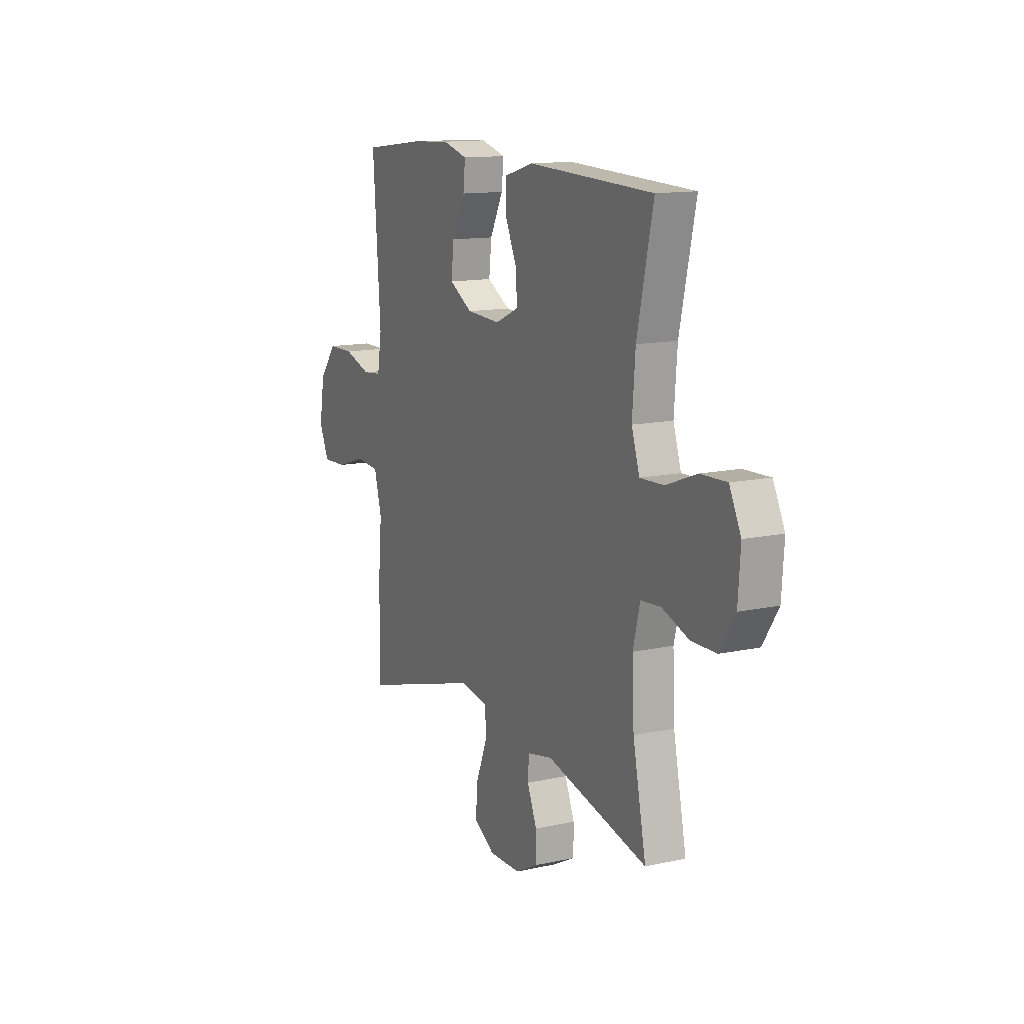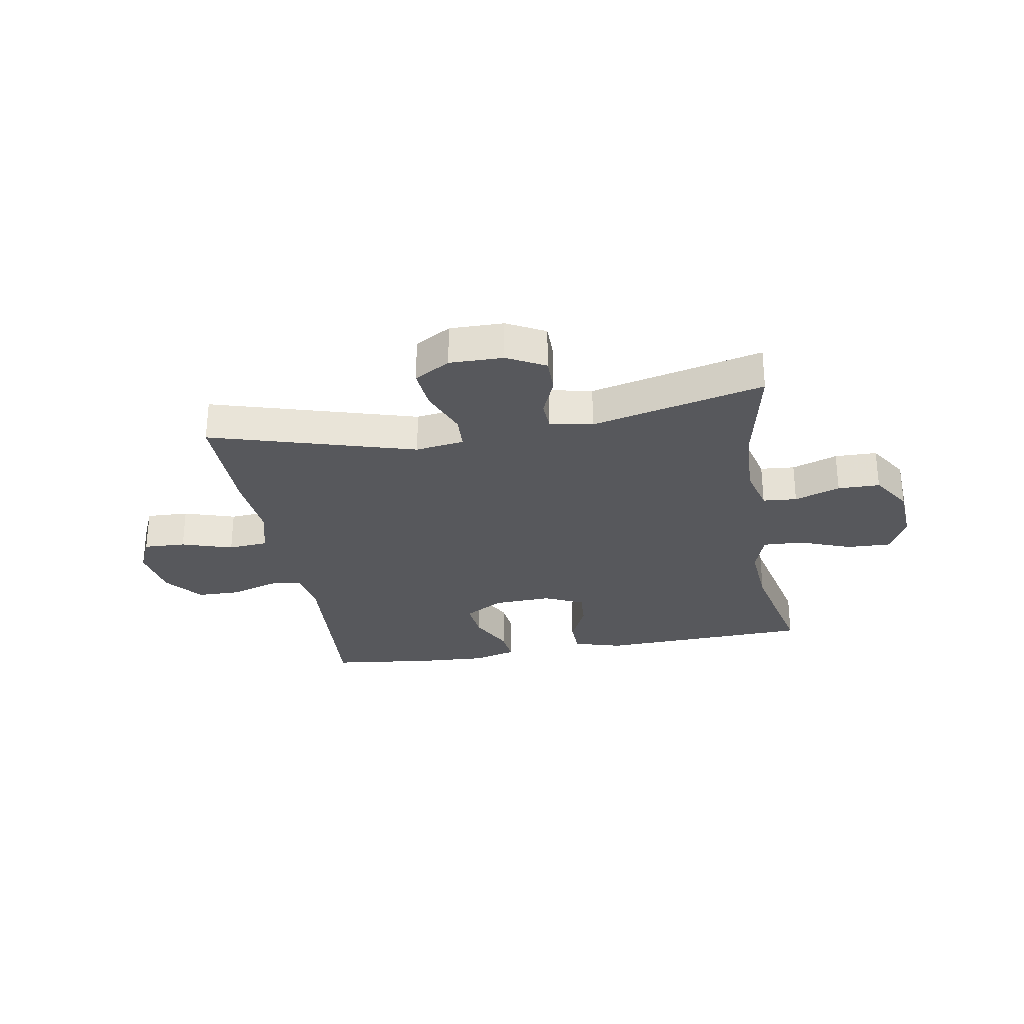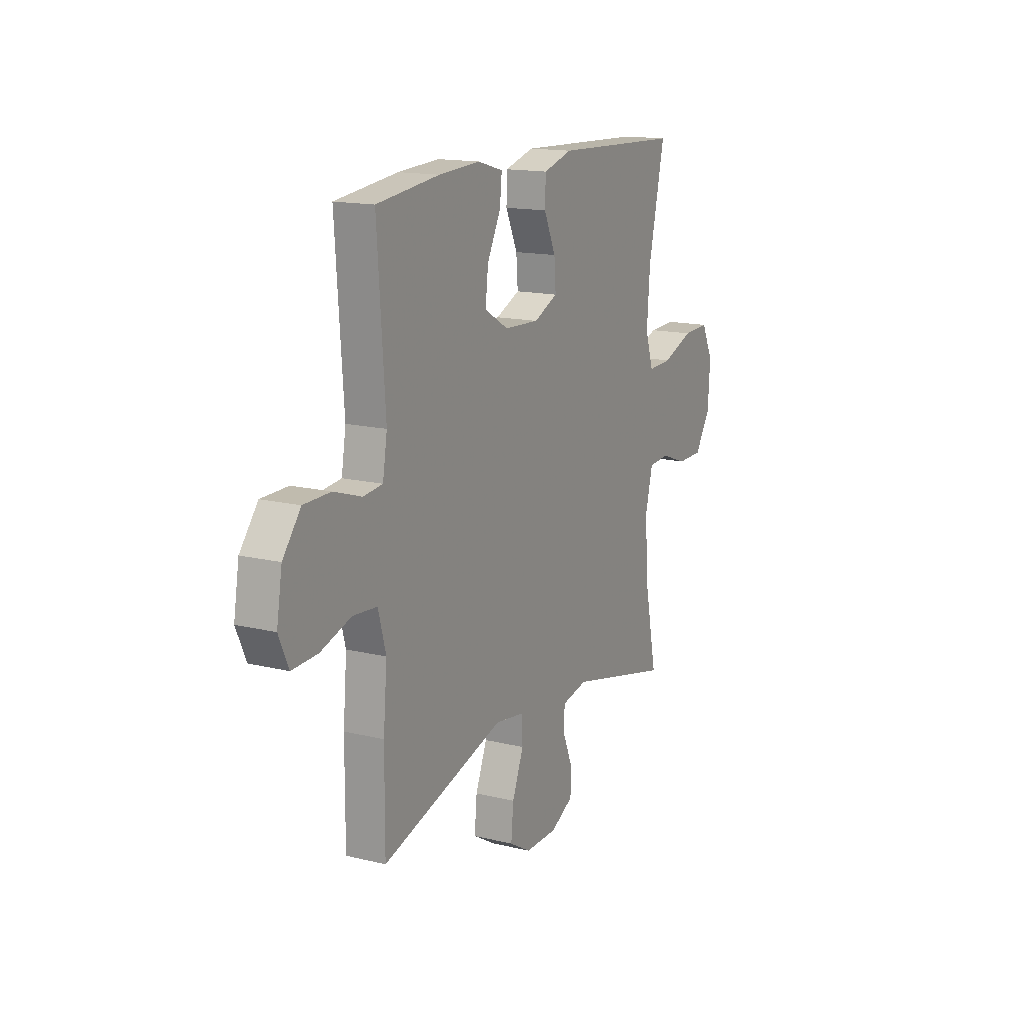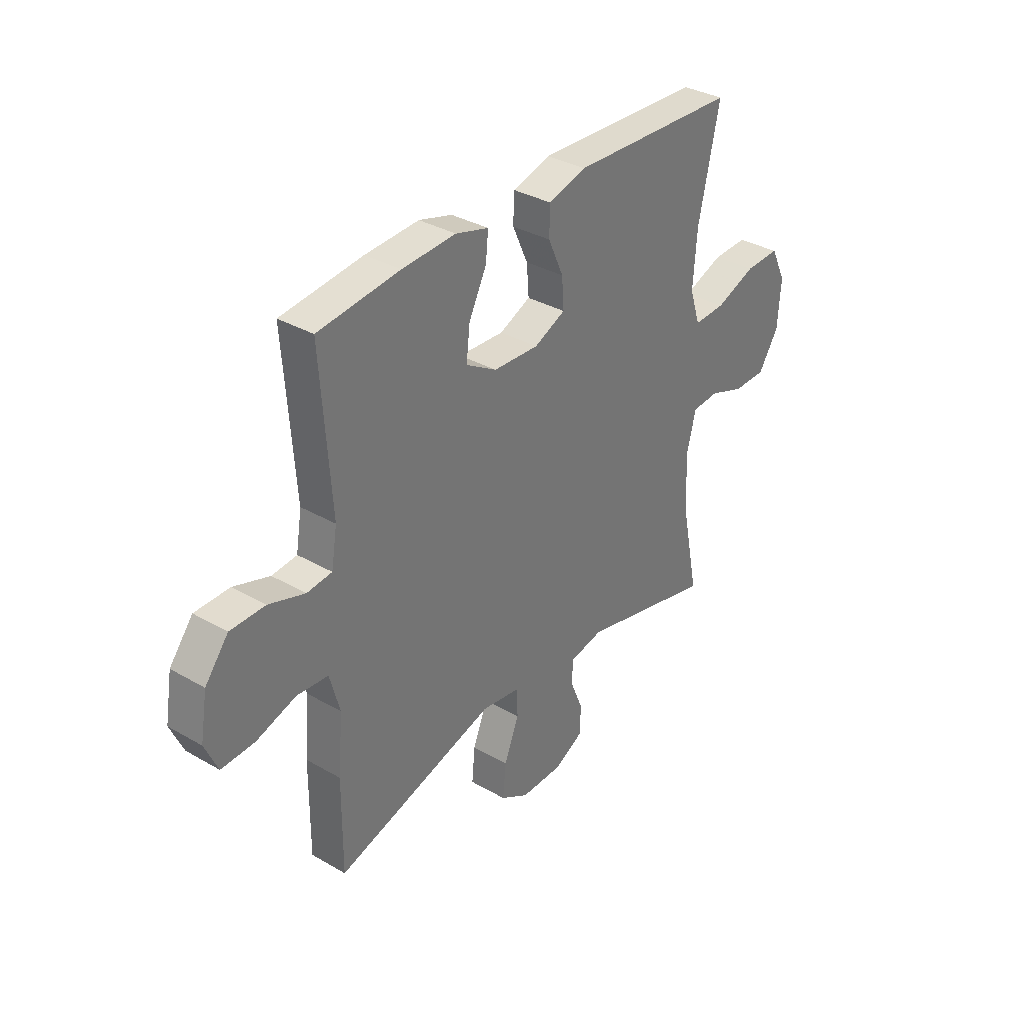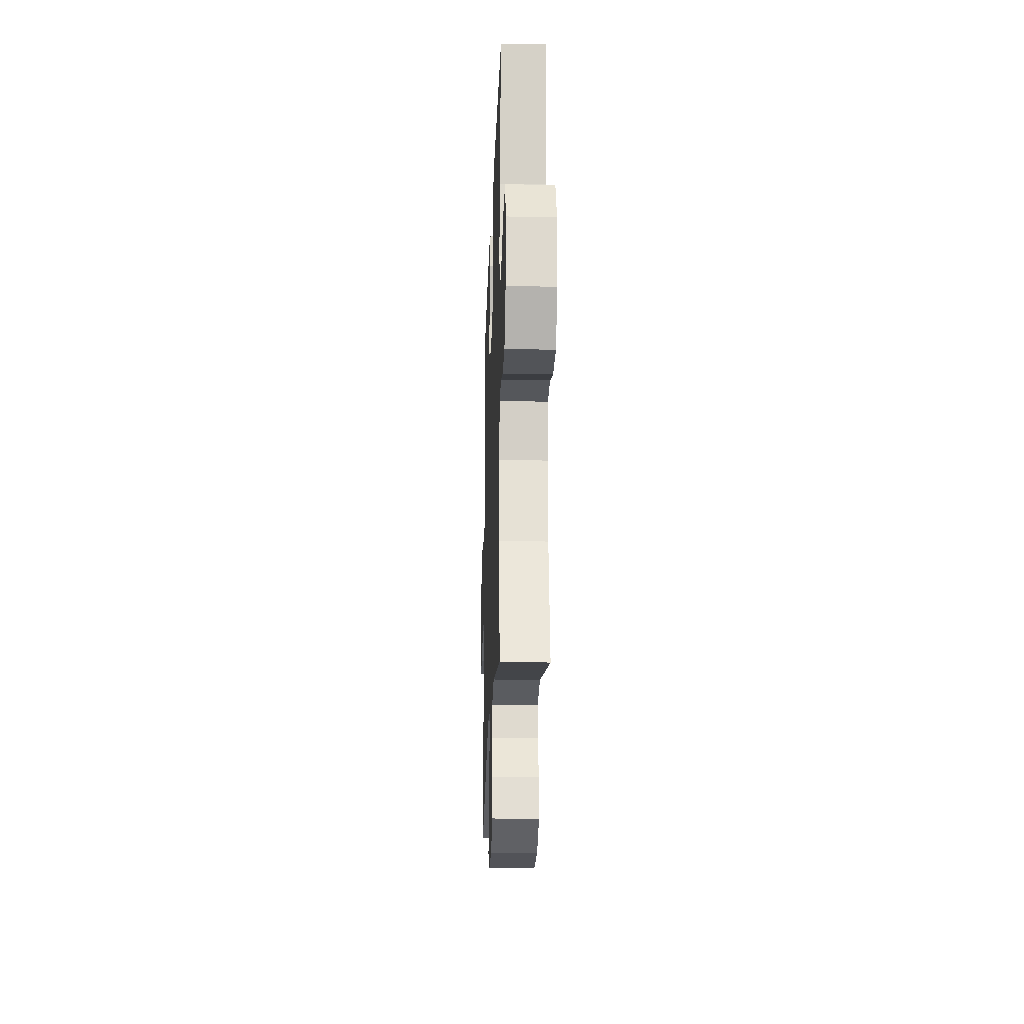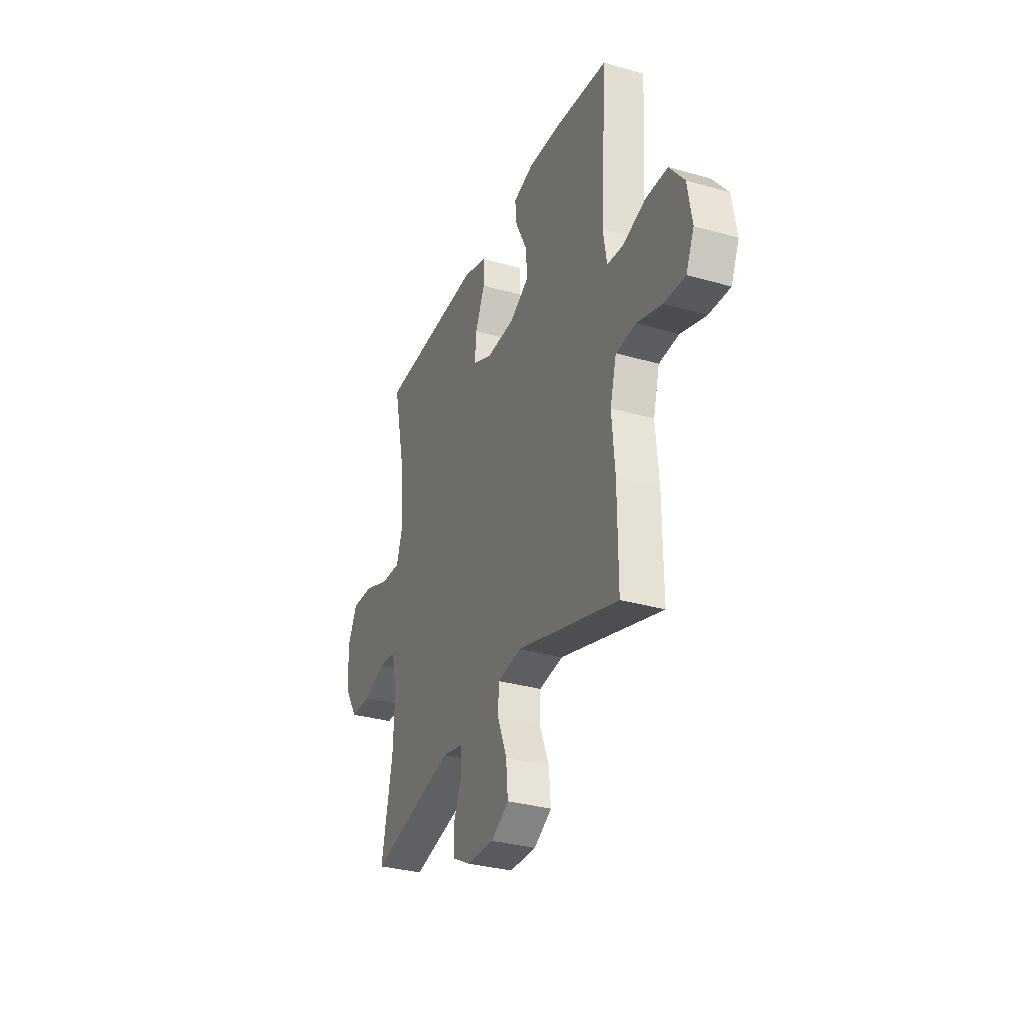
<metadata>
{"format":"obj","ext":"obj","renderer":"f3d","projection":"perspective","resolution":1024,"background":"white","views":[{"elev":13.2,"azim":-116.5,"up":"+Z"},{"elev":-28.7,"azim":-170.2,"up":"+Y"},{"elev":15.3,"azim":117.4,"up":"+Z"},{"elev":34.2,"azim":128.0,"up":"+Z"},{"elev":-22.1,"azim":-92.0,"up":"+Z"},{"elev":-32.0,"azim":68.0,"up":"+Z"}]}
</metadata>
<code>
v -0.5 0.07 -0.5
v -0.46 0.07 -0.306
v -0.454 0.07 -0.178
v -0.475 0.07 -0.094
v -0.536 0.07 -0.089
v -0.617 0.07 -0.118
v -0.692 0.07 -0.117
v -0.738 0.07 -0.045
v -0.745 0.07 0.058
v -0.71 0.07 0.129
v -0.631 0.07 0.126
v -0.539 0.07 0.091
v -0.467 0.07 0.088
v -0.443 0.07 0.162
v -0.452 0.07 0.281
v -0.5 0.07 0.5
v -0.12 0.07 0.515
v -0.034 0.07 0.49
v -0.032 0.07 0.428
v -0.067 0.07 0.351
v -0.072 0.07 0.285
v -0.001 0.07 0.253
v 0.102 0.07 0.258
v 0.172 0.07 0.299
v 0.164 0.07 0.37
v 0.124 0.07 0.449
v 0.118 0.07 0.508
v 0.193 0.07 0.529
v 0.315 0.07 0.522
v 0.5 0.07 0.5
v 0.477 0.07 0.173
v 0.49 0.07 0.094
v 0.547 0.07 0.088
v 0.629 0.07 0.115
v 0.708 0.07 0.114
v 0.761 0.07 0.047
v 0.777 0.07 -0.048
v 0.748 0.07 -0.113
v 0.673 0.07 -0.11
v 0.582 0.07 -0.081
v 0.511 0.07 -0.087
v 0.488 0.07 -0.171
v 0.499 0.07 -0.298
v 0.5 0.07 -0.5
v 0.135 0.07 -0.393
v 0.048 0.07 -0.406
v 0.045 0.07 -0.467
v 0.079 0.07 -0.552
v 0.086 0.07 -0.627
v 0.022 0.07 -0.665
v -0.074 0.07 -0.664
v -0.142 0.07 -0.628
v -0.142 0.07 -0.564
v -0.113 0.07 -0.494
v -0.116 0.07 -0.442
v -0.192 0.07 -0.426
v -0.5 0 -0.5
v -0.46 0 -0.306
v -0.454 0 -0.178
v -0.475 0 -0.094
v -0.536 0 -0.089
v -0.617 0 -0.118
v -0.692 0 -0.117
v -0.738 0 -0.045
v -0.745 0 0.058
v -0.71 0 0.129
v -0.631 0 0.126
v -0.539 0 0.091
v -0.467 0 0.088
v -0.443 0 0.162
v -0.452 0 0.281
v -0.5 0 0.5
v -0.12 0 0.515
v -0.034 0 0.49
v -0.032 0 0.428
v -0.067 0 0.351
v -0.072 0 0.285
v -0.001 0 0.253
v 0.102 0 0.258
v 0.172 0 0.299
v 0.164 0 0.37
v 0.124 0 0.449
v 0.118 0 0.508
v 0.193 0 0.529
v 0.315 0 0.522
v 0.5 0 0.5
v 0.477 0 0.173
v 0.49 0 0.094
v 0.547 0 0.088
v 0.629 0 0.115
v 0.708 0 0.114
v 0.761 0 0.047
v 0.777 0 -0.048
v 0.748 0 -0.113
v 0.673 0 -0.11
v 0.582 0 -0.081
v 0.511 0 -0.087
v 0.488 0 -0.171
v 0.499 0 -0.298
v 0.5 0 -0.5
v 0.135 0 -0.393
v 0.048 0 -0.406
v 0.045 0 -0.467
v 0.079 0 -0.552
v 0.086 0 -0.627
v 0.022 0 -0.665
v -0.074 0 -0.664
v -0.142 0 -0.628
v -0.142 0 -0.564
v -0.113 0 -0.494
v -0.116 0 -0.442
v -0.192 0 -0.426
f 52 53 54
f 51 52 54
f 50 51 54
f 49 50 54
f 48 49 54
f 47 48 54
f 46 47 54 55
f 42 43 44 45
f 41 42 45 46
f 38 39 40
f 37 38 40
f 36 37 40
f 35 36 40
f 34 35 40
f 33 34 40
f 32 33 40 41
f 46 55 56
f 41 46 56
f 32 41 56
f 31 32 56
f 29 30 31
f 28 29 31
f 27 28 31
f 26 27 31
f 25 26 31
f 18 19 20
f 17 18 20
f 16 17 20
f 15 16 20
f 14 15 20 21
f 13 14 21 22
f 10 11 12
f 9 10 12
f 8 9 12
f 7 8 12
f 6 7 12
f 5 6 12
f 4 5 12 13
f 13 22 23
f 4 13 23
f 3 4 23
f 56 1 2
f 3 23 24
f 2 3 24
f 56 2 24
f 31 56 24
f 24 25 31
f 110 109 108
f 110 108 107
f 110 107 106
f 110 106 105
f 110 105 104
f 110 104 103
f 111 110 103 102
f 101 100 99 98
f 102 101 98 97
f 96 95 94
f 96 94 93
f 96 93 92
f 96 92 91
f 96 91 90
f 96 90 89
f 97 96 89 88
f 112 111 102
f 112 102 97
f 112 97 88
f 112 88 87
f 87 86 85
f 87 85 84
f 87 84 83
f 87 83 82
f 87 82 81
f 76 75 74
f 76 74 73
f 76 73 72
f 76 72 71
f 77 76 71 70
f 78 77 70 69
f 68 67 66
f 68 66 65
f 68 65 64
f 68 64 63
f 68 63 62
f 68 62 61
f 69 68 61 60
f 79 78 69
f 79 69 60
f 79 60 59
f 58 57 112
f 80 79 59
f 80 59 58
f 80 58 112
f 80 112 87
f 87 81 80
f 1 57 58 2
f 2 58 59 3
f 3 59 60 4
f 4 60 61 5
f 5 61 62 6
f 6 62 63 7
f 7 63 64 8
f 8 64 65 9
f 9 65 66 10
f 10 66 67 11
f 11 67 68 12
f 12 68 69 13
f 13 69 70 14
f 14 70 71 15
f 15 71 72 16
f 16 72 73 17
f 17 73 74 18
f 18 74 75 19
f 19 75 76 20
f 20 76 77 21
f 21 77 78 22
f 22 78 79 23
f 23 79 80 24
f 24 80 81 25
f 25 81 82 26
f 26 82 83 27
f 27 83 84 28
f 28 84 85 29
f 29 85 86 30
f 30 86 87 31
f 31 87 88 32
f 32 88 89 33
f 33 89 90 34
f 34 90 91 35
f 35 91 92 36
f 36 92 93 37
f 37 93 94 38
f 38 94 95 39
f 39 95 96 40
f 40 96 97 41
f 41 97 98 42
f 42 98 99 43
f 43 99 100 44
f 44 100 101 45
f 45 101 102 46
f 46 102 103 47
f 47 103 104 48
f 48 104 105 49
f 49 105 106 50
f 50 106 107 51
f 51 107 108 52
f 52 108 109 53
f 53 109 110 54
f 54 110 111 55
f 55 111 112 56
f 56 112 57 1

</code>
